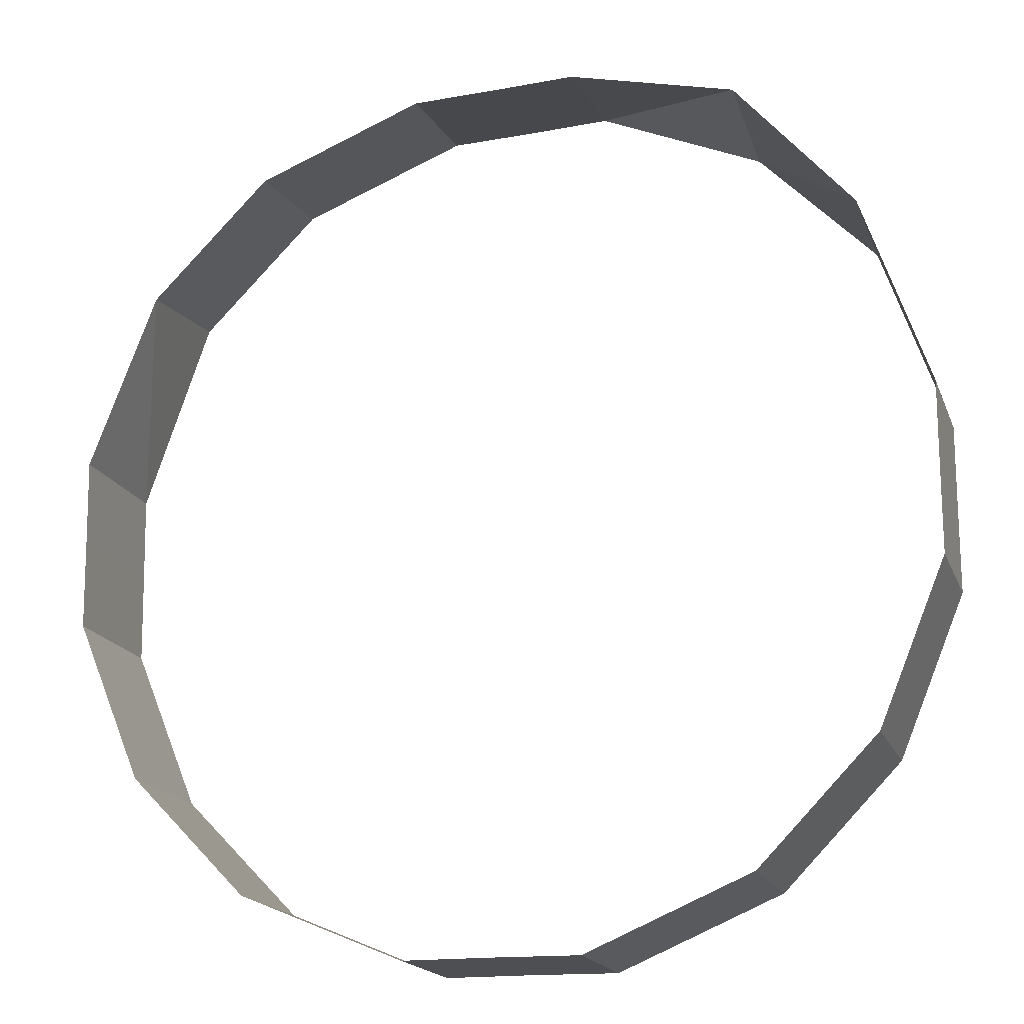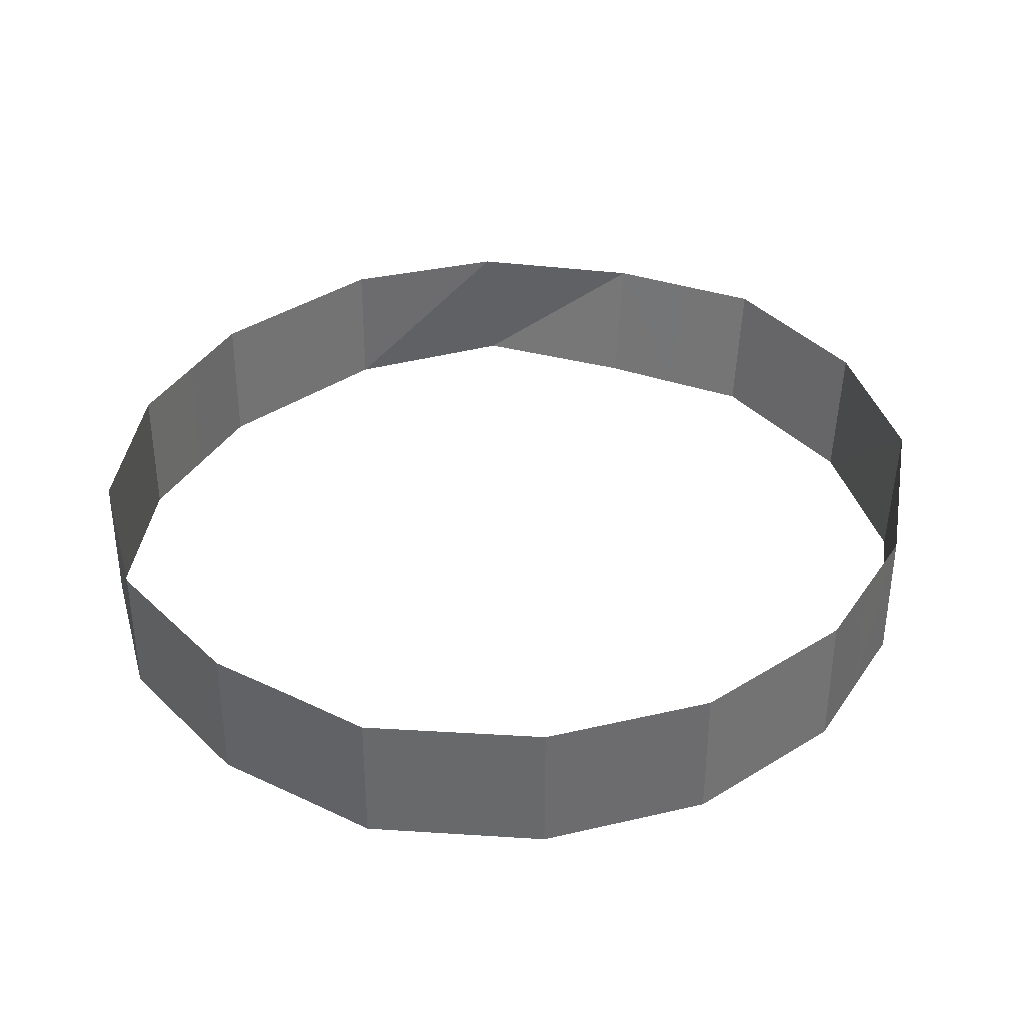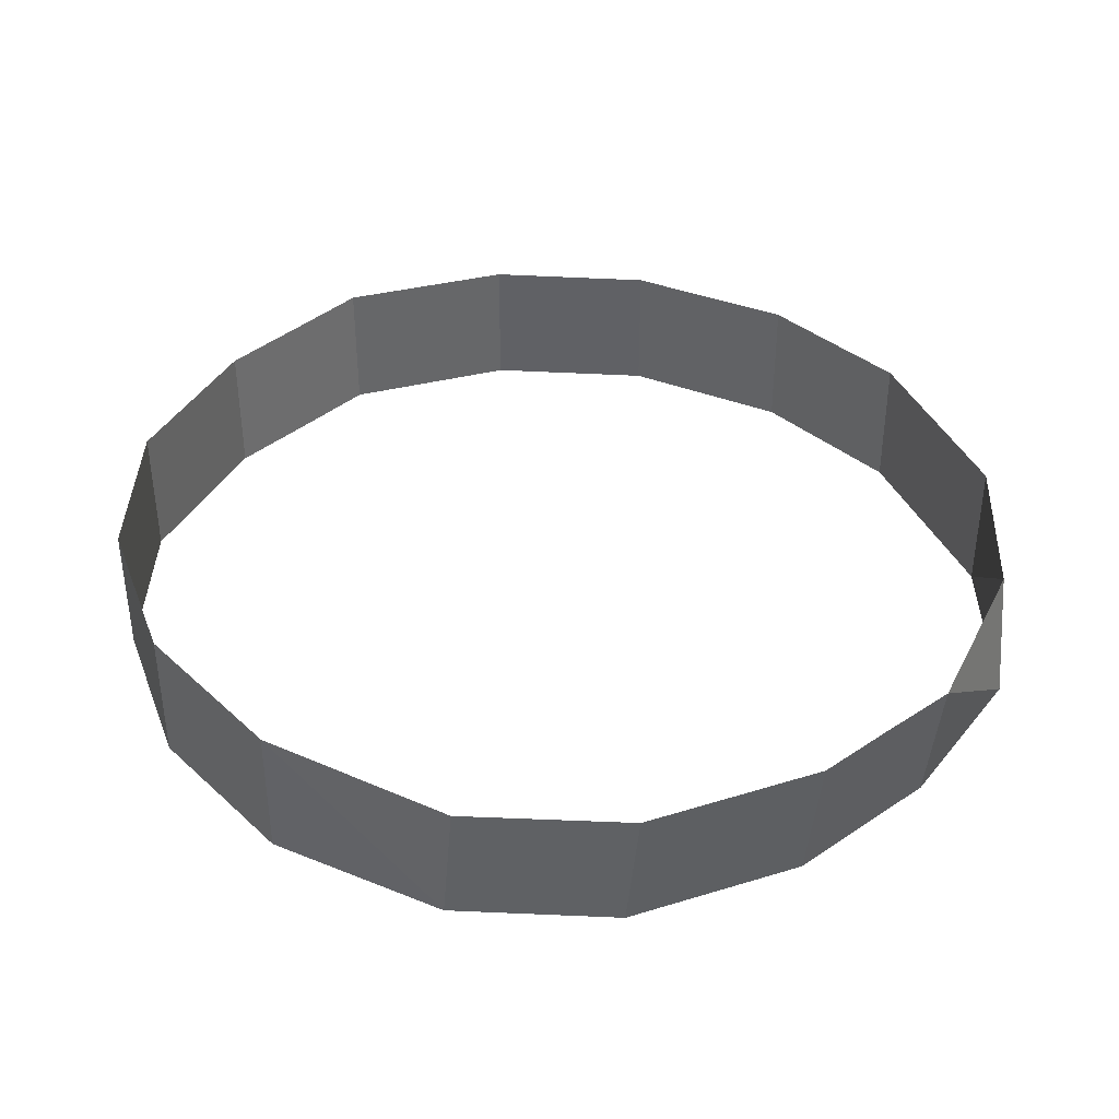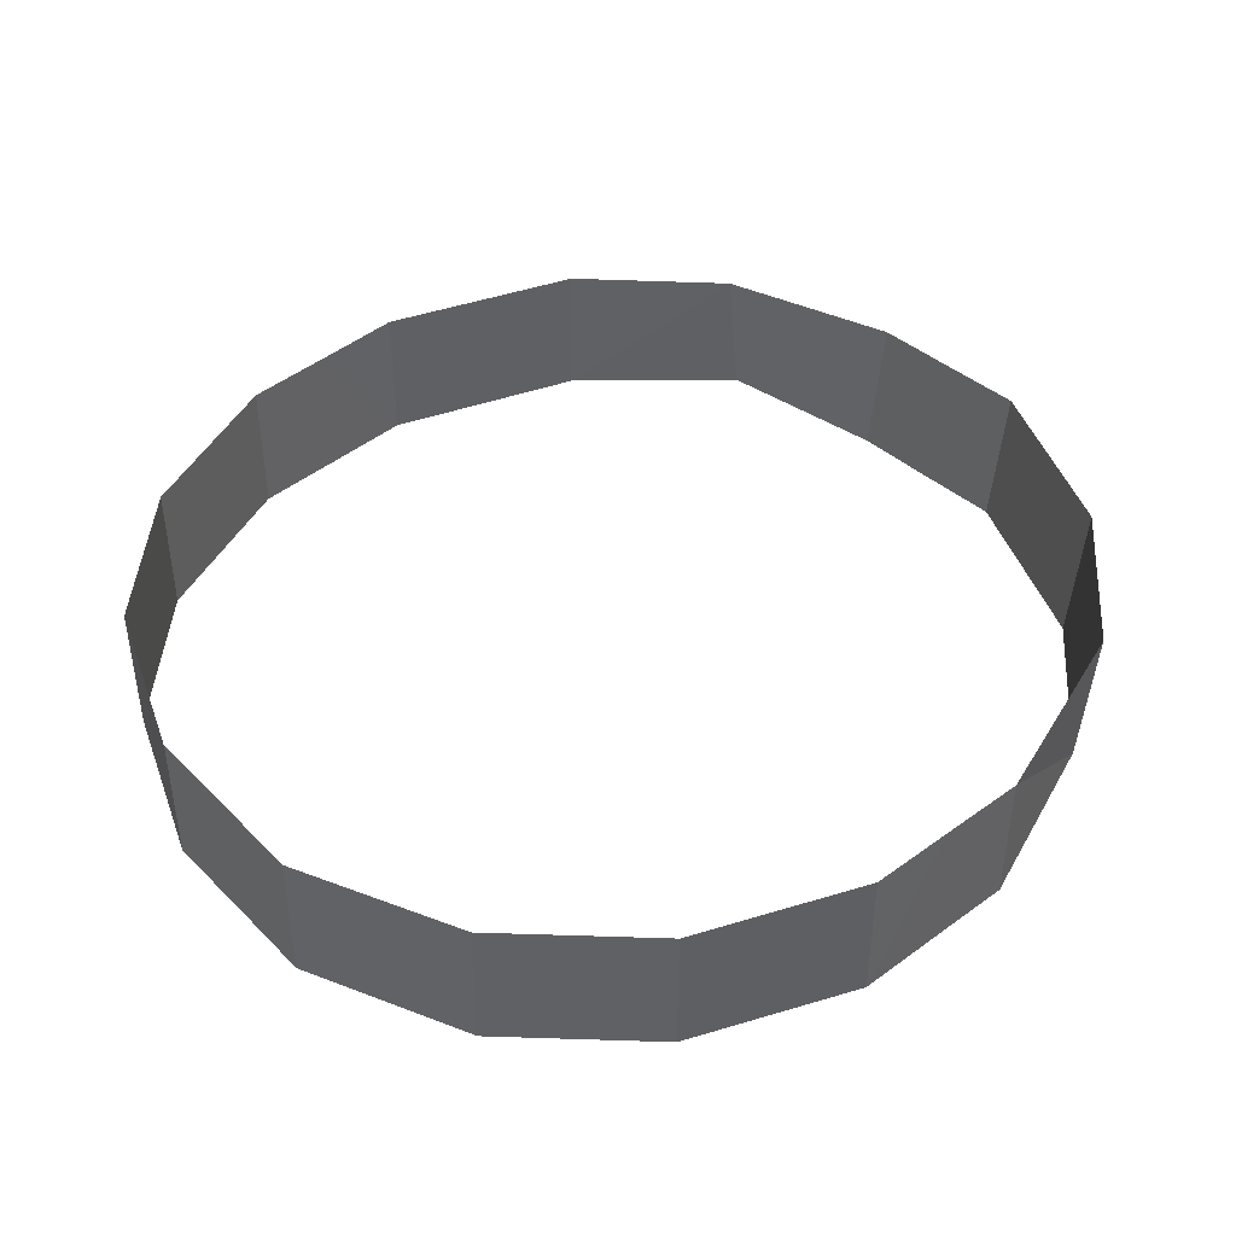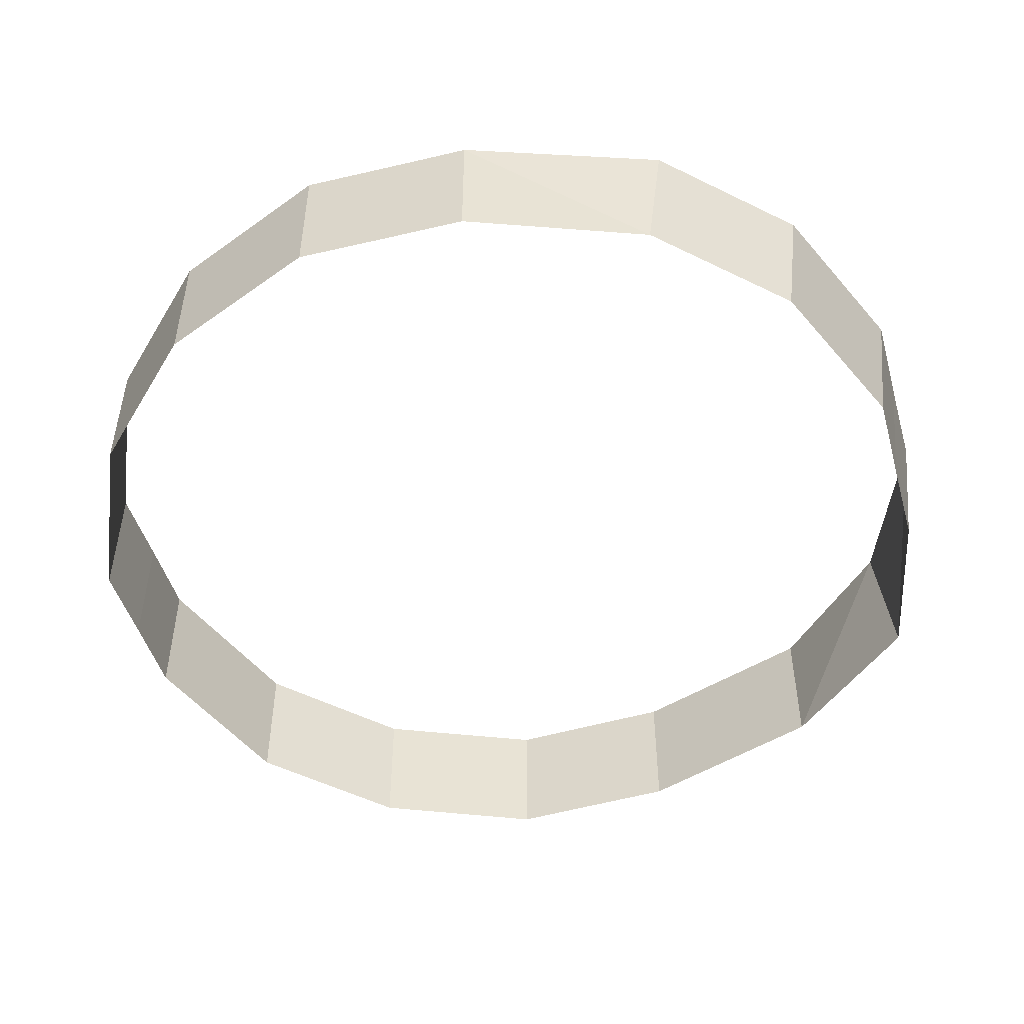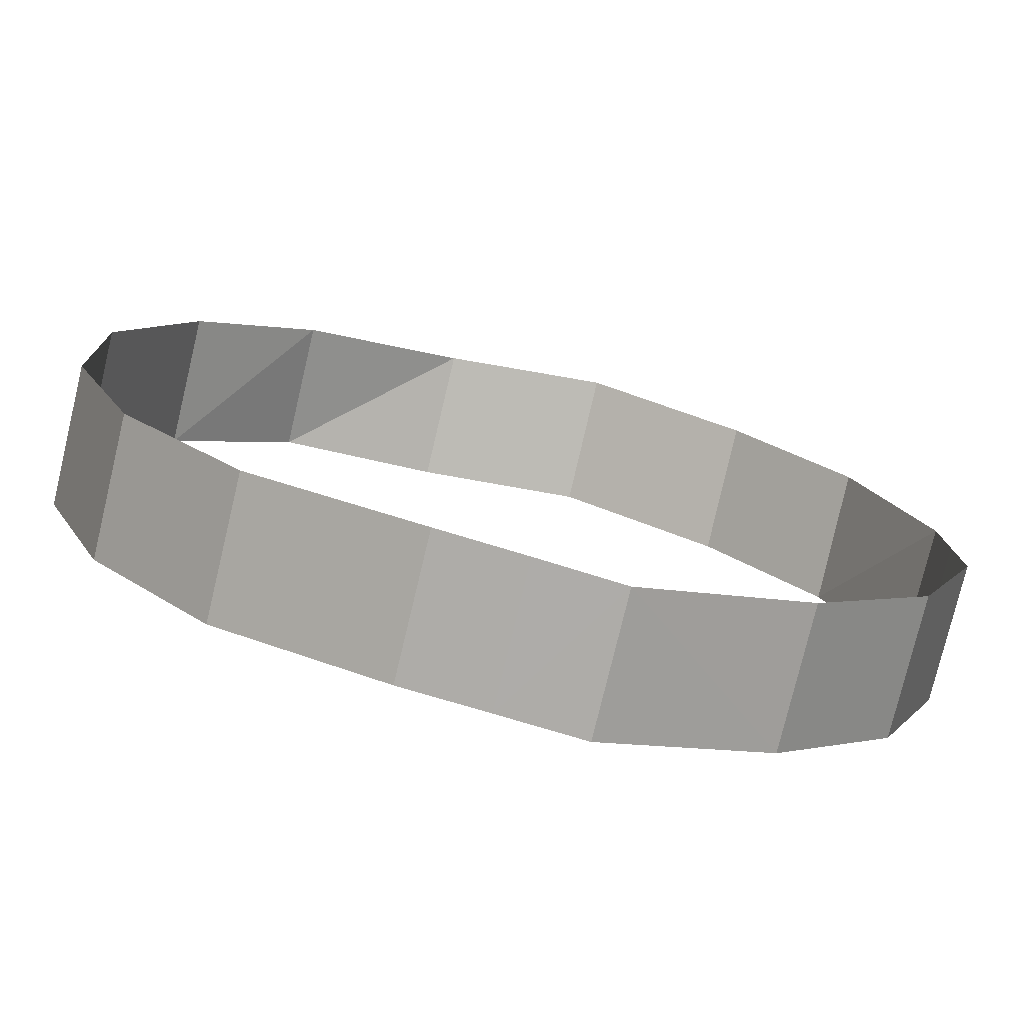
<metadata>
{"format":"obj","ext":"obj","renderer":"f3d","projection":"perspective","resolution":1024,"background":"white","views":[{"elev":-17.7,"azim":-163.2,"up":"+Y"},{"elev":36.5,"azim":29.1,"up":"+Z"},{"elev":39.2,"azim":137.8,"up":"+Z"},{"elev":43.6,"azim":48.2,"up":"+Z"},{"elev":-50.0,"azim":105.6,"up":"+Z"},{"elev":-77.0,"azim":-13.4,"up":"+Y"}]}
</metadata>
<code>
g default1
v 3.078 2.083 -1.037
v 3.577 0.7589 -1.045
v -1.57 3.23 -1.02
v -0.3293 3.507 -1.061
v -2.456 2.207 -1.011
v -2.954 0.115 -1.024
v -2.955 0.7589 -1.003
v 0.3112 3.504 -1.024
v 3.576 0.115 -1.024
v 2.193 2.991 -1.028
v 0.9518 3.507 -0.9871
v -2.955 -0.5288 -1.045
v -2.456 -1.738 -1.037
v -1.57 -2.645 -1.028
v -0.3293 -3.162 -0.9871
v 0.3112 -3.159 -1.024
v 3.577 -0.5288 -1.003
v 0.9518 -3.162 -1.061
v 2.193 -2.645 -1.02
v 3.078 -1.738 -1.011
v 3.08 2.208 -0.006588
v 3.579 0.7589 -0.006894
v -1.569 3.115 0.01405
v -0.3284 3.632 -0.03011
v -2.454 2.207 0.0222
v 2.194 3.115 0.005943
v 0.9526 3.632 0.0498
v 0.3123 3.629 0.01094
v -2.953 0.7591 0.03818
v -2.952 0.1152 0.01511
v -2.954 -0.5288 -0.006894
v -2.455 -1.738 -0.006588
v -1.569 -2.645 0.005943
v -0.3277 -3.162 0.0498
v 0.3126 -3.159 0.01094
v 0.9533 -3.162 -0.03011
v 2.194 -2.645 0.01405
v 3.079 -1.738 0.0222
v 3.578 -0.529 0.03818
v 3.577 0.1149 0.01511
f 21 22 1
f 1 22 2
f 23 24 3
f 3 24 4
f 3 5 23
f 23 5 25
f 26 21 10
f 10 21 1
f 27 26 11
f 11 26 10
f 27 11 28
f 28 11 8
f 4 24 8
f 8 24 28
f 29 25 7
f 7 25 5
f 29 7 30
f 30 7 6
f 12 31 6
f 6 31 30
f 12 13 31
f 31 13 32
f 33 32 14
f 14 32 13
f 34 33 15
f 15 33 14
f 34 15 35
f 35 15 16
f 18 36 16
f 16 36 35
f 37 36 19
f 19 36 18
f 38 37 20
f 20 37 19
f 39 38 17
f 17 38 20
f 39 17 40
f 40 17 9
f 2 22 9
f 9 22 40

</code>
